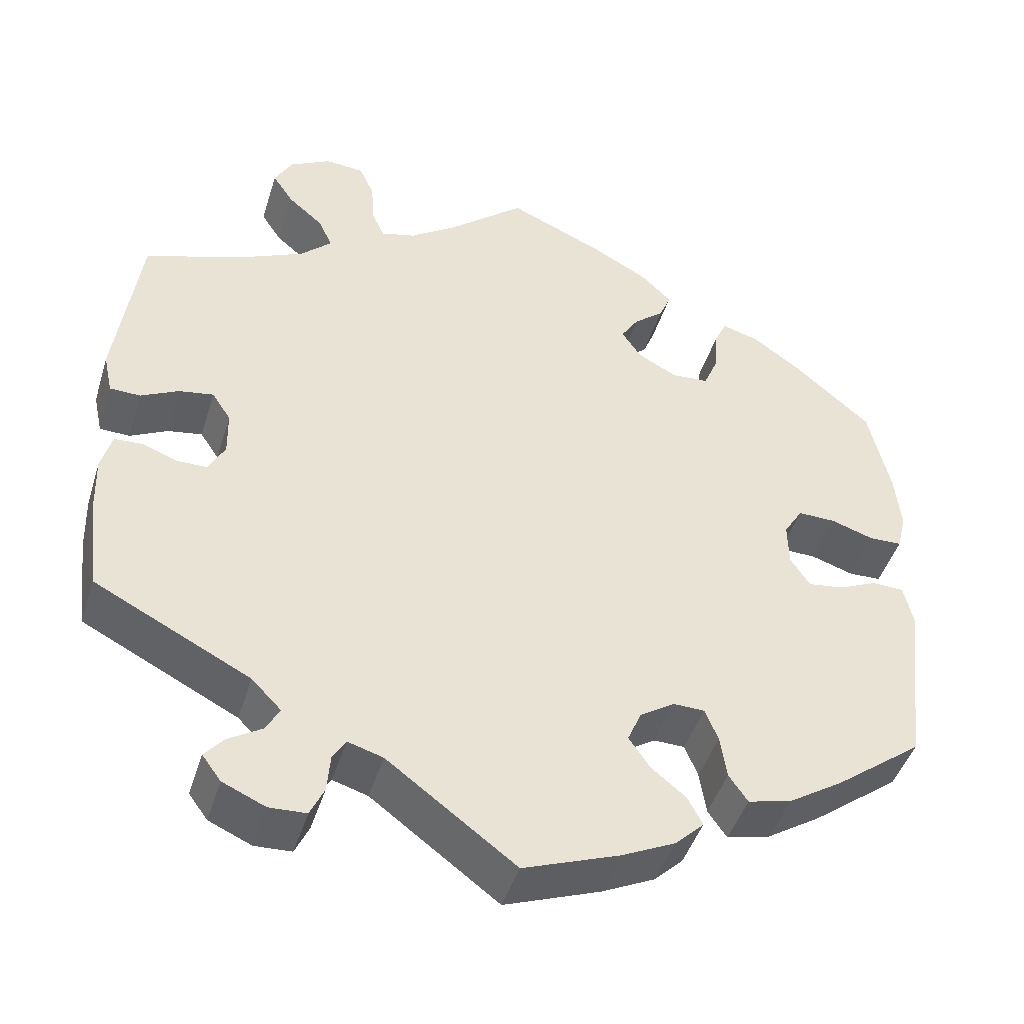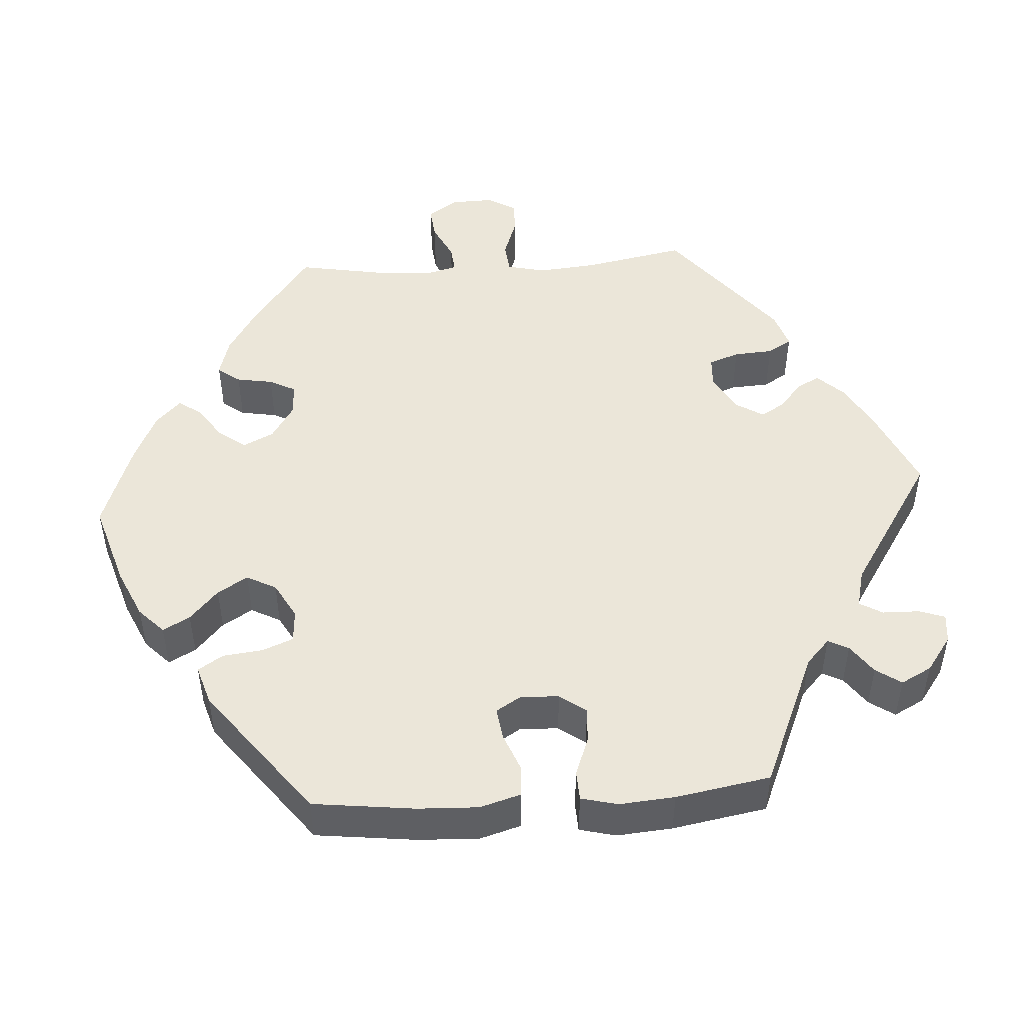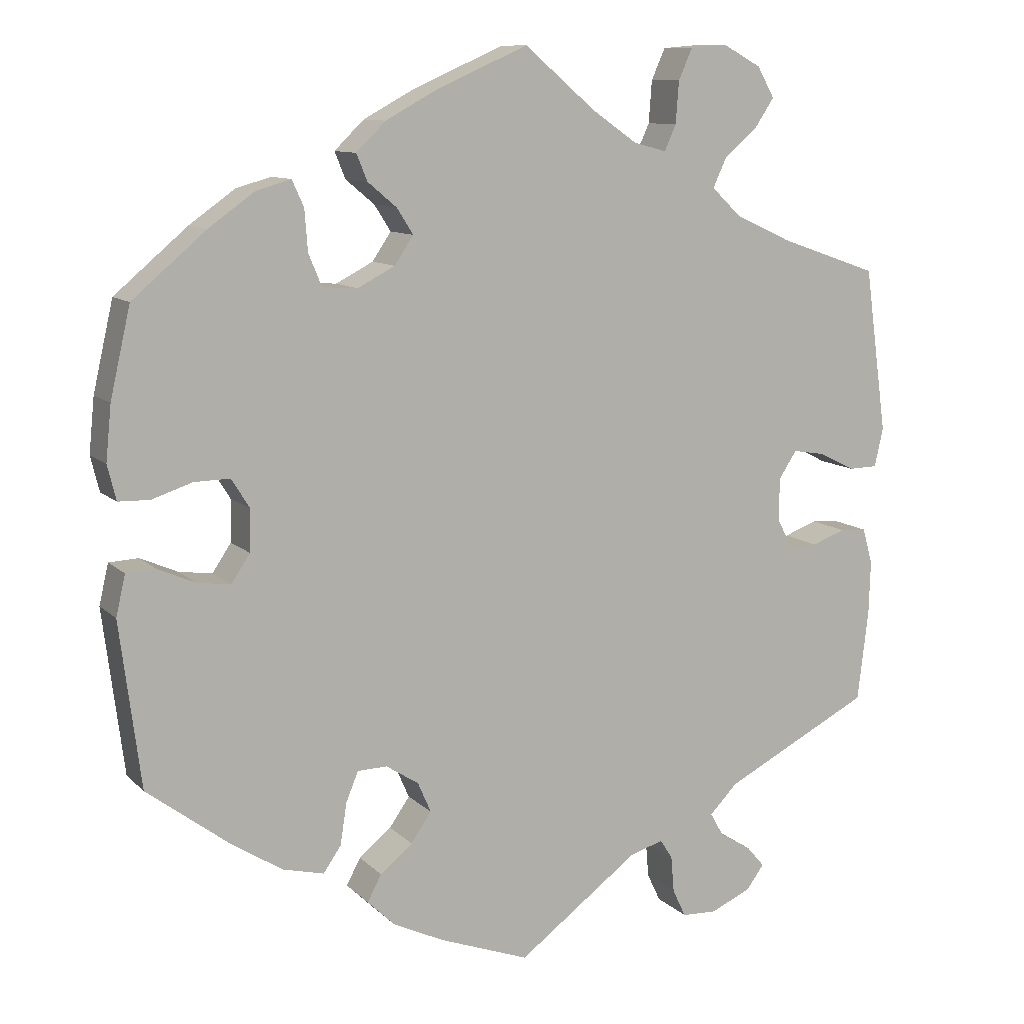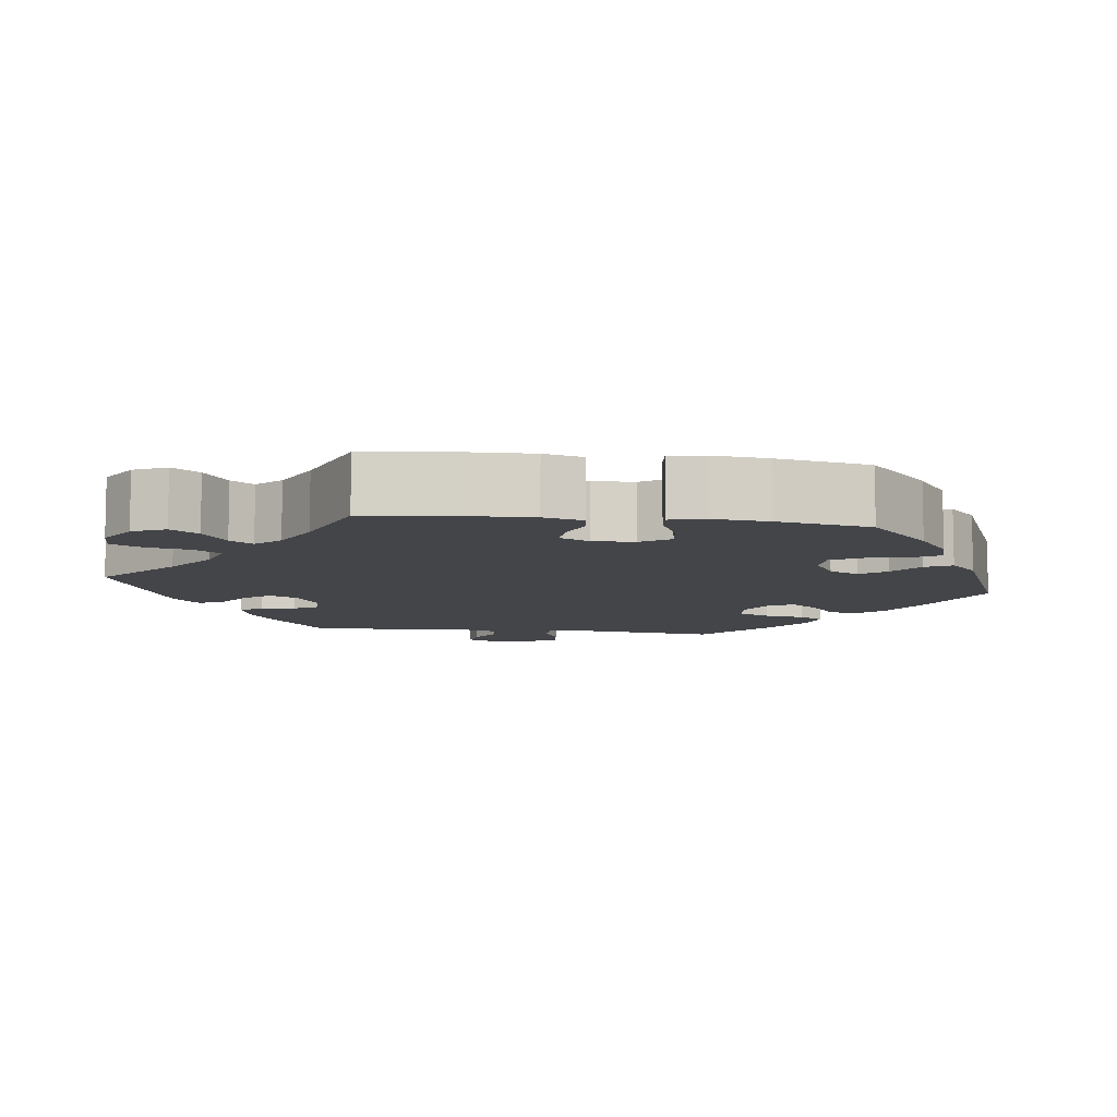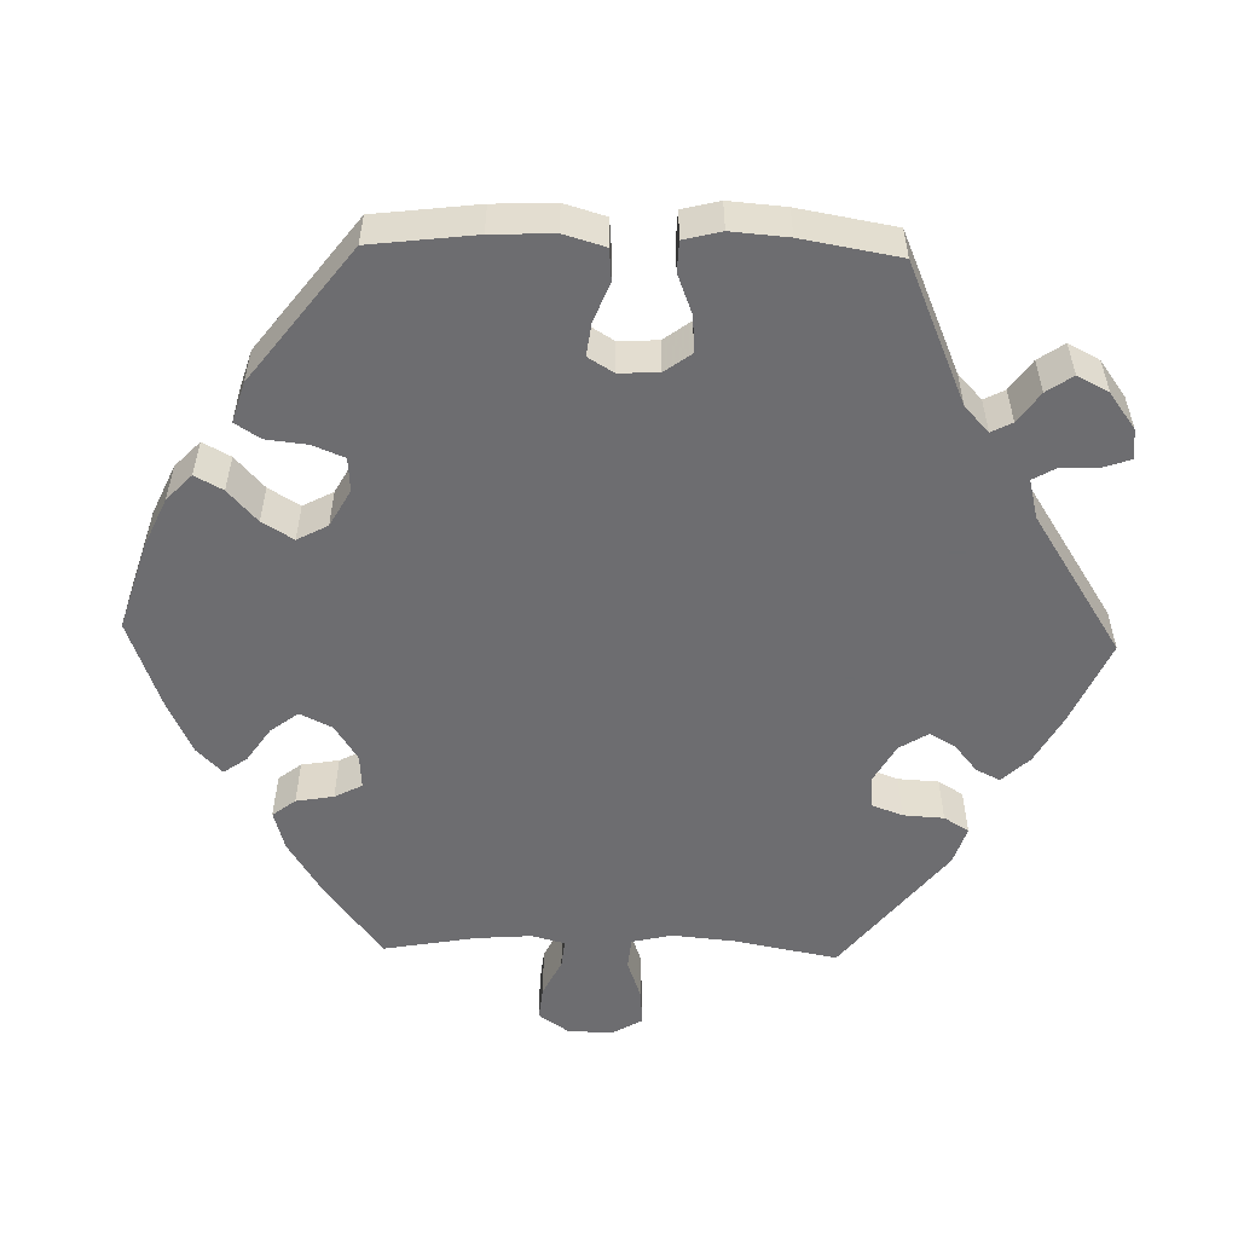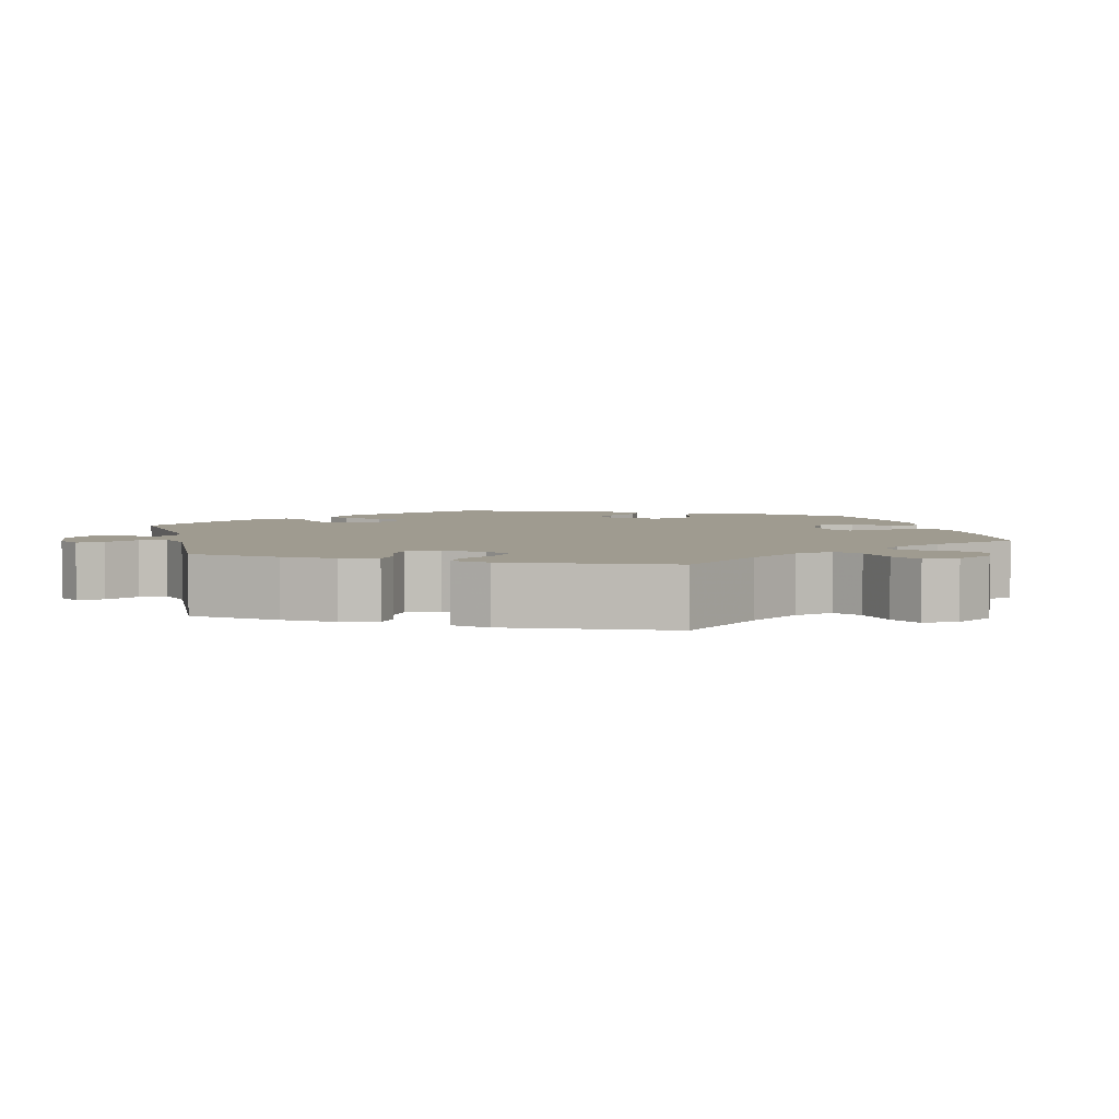
<metadata>
{"format":"obj","ext":"obj","renderer":"f3d","projection":"perspective","resolution":1024,"background":"white","views":[{"elev":-45.1,"azim":-16.9,"up":"+Z"},{"elev":48.1,"azim":146.0,"up":"+Y"},{"elev":10.4,"azim":154.5,"up":"+Z"},{"elev":-8.7,"azim":22.5,"up":"+Y"},{"elev":-54.1,"azim":148.4,"up":"+Y"},{"elev":4.1,"azim":-73.9,"up":"+Y"}]}
</metadata>
<code>
v 0.394 0.07 -0.369
v 0.328 0.07 -0.411
v 0.275 0.07 -0.424
v 0.252 0.07 -0.391
v 0.244 0.07 -0.338
v 0.228 0.07 -0.299
v 0.19 0.07 -0.298
v 0.148 0.07 -0.325
v 0.131 0.07 -0.364
v 0.157 0.07 -0.402
v 0.199 0.07 -0.436
v 0.217 0.07 -0.47
v 0.182 0.07 -0.504
v 0.117 0.07 -0.535
v 0 0.07 -0.578
v -0.156 0.07 -0.462
v -0.199 0.07 -0.449
v -0.215 0.07 -0.474
v -0.219 0.07 -0.521
v -0.236 0.07 -0.557
v -0.281 0.07 -0.559
v -0.333 0.07 -0.536
v -0.356 0.07 -0.505
v -0.333 0.07 -0.478
v -0.292 0.07 -0.453
v -0.275 0.07 -0.423
v -0.311 0.07 -0.386
v -0.501 0.07 -0.289
v -0.515 0.07 -0.172
v -0.517 0.07 -0.103
v -0.504 0.07 -0.057
v -0.47 0.07 -0.055
v -0.427 0.07 -0.071
v -0.39 0.07 -0.071
v -0.37 0.07 -0.033
v -0.371 0.07 0.022
v -0.394 0.07 0.057
v -0.436 0.07 0.05
v -0.482 0.07 0.027
v -0.519 0.07 0.028
v -0.53 0.07 0.078
v -0.501 0.07 0.289
v -0.374 0.07 0.333
v -0.302 0.07 0.366
v -0.264 0.07 0.402
v -0.281 0.07 0.439
v -0.324 0.07 0.476
v -0.349 0.07 0.514
v -0.327 0.07 0.553
v -0.277 0.07 0.58
v -0.23 0.07 0.576
v -0.212 0.07 0.536
v -0.208 0.07 0.482
v -0.193 0.07 0.449
v -0.151 0.07 0.46
v -0.093 0.07 0.5
v -0.001 0.07 0.578
v 0.117 0.07 0.526
v 0.183 0.07 0.49
v 0.221 0.07 0.453
v 0.207 0.07 0.419
v 0.17 0.07 0.388
v 0.149 0.07 0.355
v 0.173 0.07 0.319
v 0.221 0.07 0.294
v 0.266 0.07 0.297
v 0.283 0.07 0.338
v 0.287 0.07 0.391
v 0.302 0.07 0.424
v 0.347 0.07 0.411
v 0.406 0.07 0.369
v 0.5 0.07 0.289
v 0.526 0.07 0.175
v 0.533 0.07 0.105
v 0.522 0.07 0.06
v 0.482 0.07 0.059
v 0.43 0.07 0.076
v 0.384 0.07 0.077
v 0.361 0.07 0.04
v 0.362 0.07 -0.014
v 0.386 0.07 -0.05
v 0.429 0.07 -0.044
v 0.477 0.07 -0.023
v 0.515 0.07 -0.025
v 0.527 0.07 -0.077
v 0.5 0.07 -0.289
v 0.394 0 -0.369
v 0.328 0 -0.411
v 0.275 0 -0.424
v 0.252 0 -0.391
v 0.244 0 -0.338
v 0.228 0 -0.299
v 0.19 0 -0.298
v 0.148 0 -0.325
v 0.131 0 -0.364
v 0.157 0 -0.402
v 0.199 0 -0.436
v 0.217 0 -0.47
v 0.182 0 -0.504
v 0.117 0 -0.535
v 0 0 -0.578
v -0.156 0 -0.462
v -0.199 0 -0.449
v -0.215 0 -0.474
v -0.219 0 -0.521
v -0.236 0 -0.557
v -0.281 0 -0.559
v -0.333 0 -0.536
v -0.356 0 -0.505
v -0.333 0 -0.478
v -0.292 0 -0.453
v -0.275 0 -0.423
v -0.311 0 -0.386
v -0.501 0 -0.289
v -0.515 0 -0.172
v -0.517 0 -0.103
v -0.504 0 -0.057
v -0.47 0 -0.055
v -0.427 0 -0.071
v -0.39 0 -0.071
v -0.37 0 -0.033
v -0.371 0 0.022
v -0.394 0 0.057
v -0.436 0 0.05
v -0.482 0 0.027
v -0.519 0 0.028
v -0.53 0 0.078
v -0.501 0 0.289
v -0.374 0 0.333
v -0.302 0 0.366
v -0.264 0 0.402
v -0.281 0 0.439
v -0.324 0 0.476
v -0.349 0 0.514
v -0.327 0 0.553
v -0.277 0 0.58
v -0.23 0 0.576
v -0.212 0 0.536
v -0.208 0 0.482
v -0.193 0 0.449
v -0.151 0 0.46
v -0.093 0 0.5
v -0.001 0 0.578
v 0.117 0 0.526
v 0.183 0 0.49
v 0.221 0 0.453
v 0.207 0 0.419
v 0.17 0 0.388
v 0.149 0 0.355
v 0.173 0 0.319
v 0.221 0 0.294
v 0.266 0 0.297
v 0.283 0 0.338
v 0.287 0 0.391
v 0.302 0 0.424
v 0.347 0 0.411
v 0.406 0 0.369
v 0.5 0 0.289
v 0.526 0 0.175
v 0.533 0 0.105
v 0.522 0 0.06
v 0.482 0 0.059
v 0.43 0 0.076
v 0.384 0 0.077
v 0.361 0 0.04
v 0.362 0 -0.014
v 0.386 0 -0.05
v 0.429 0 -0.044
v 0.477 0 -0.023
v 0.515 0 -0.025
v 0.527 0 -0.077
v 0.5 0 -0.289
f 82 83 84 85
f 81 82 85 86
f 80 81 86 1
f 74 75 76 77
f 74 77 78
f 73 74 78
f 72 73 78
f 71 72 78 79
f 67 68 69 70
f 66 67 70 71
f 59 60 61 62
f 59 62 63
f 56 57 58 59
f 55 56 59 63
f 54 55 63 64
f 50 51 52 53
f 50 53 54
f 49 50 54
f 46 47 48 49
f 45 46 49 54
f 44 45 54 64
f 40 41 42 43
f 38 39 40 43
f 37 38 43 44
f 36 37 44 64
f 30 31 32 33
f 30 33 34
f 27 28 29 30
f 26 27 30 34
f 22 23 24 25
f 22 25 26
f 21 22 26
f 18 19 20 21
f 17 18 21 26
f 16 17 26 34
f 10 11 12 13
f 9 10 13 14
f 2 3 4 5
f 80 1 2 5
f 79 80 5 6
f 66 71 79 6
f 35 36 64 65
f 9 14 15 16
f 8 9 16 34
f 7 8 34 35
f 35 65 66
f 6 7 35 66
f 171 170 169 168
f 172 171 168 167
f 87 172 167 166
f 163 162 161 160
f 164 163 160
f 164 160 159
f 164 159 158
f 165 164 158 157
f 156 155 154 153
f 157 156 153 152
f 148 147 146 145
f 149 148 145
f 145 144 143 142
f 149 145 142 141
f 150 149 141 140
f 139 138 137 136
f 140 139 136
f 140 136 135
f 135 134 133 132
f 140 135 132 131
f 150 140 131 130
f 129 128 127 126
f 129 126 125 124
f 130 129 124 123
f 150 130 123 122
f 119 118 117 116
f 120 119 116
f 116 115 114 113
f 120 116 113 112
f 111 110 109 108
f 112 111 108
f 112 108 107
f 107 106 105 104
f 112 107 104 103
f 120 112 103 102
f 99 98 97 96
f 100 99 96 95
f 91 90 89 88
f 91 88 87 166
f 92 91 166 165
f 92 165 157 152
f 151 150 122 121
f 102 101 100 95
f 120 102 95 94
f 121 120 94 93
f 152 151 121
f 152 121 93 92
f 1 87 88 2
f 2 88 89 3
f 3 89 90 4
f 4 90 91 5
f 5 91 92 6
f 6 92 93 7
f 7 93 94 8
f 8 94 95 9
f 9 95 96 10
f 10 96 97 11
f 11 97 98 12
f 12 98 99 13
f 13 99 100 14
f 14 100 101 15
f 15 101 102 16
f 16 102 103 17
f 17 103 104 18
f 18 104 105 19
f 19 105 106 20
f 20 106 107 21
f 21 107 108 22
f 22 108 109 23
f 23 109 110 24
f 24 110 111 25
f 25 111 112 26
f 26 112 113 27
f 27 113 114 28
f 28 114 115 29
f 29 115 116 30
f 30 116 117 31
f 31 117 118 32
f 32 118 119 33
f 33 119 120 34
f 34 120 121 35
f 35 121 122 36
f 36 122 123 37
f 37 123 124 38
f 38 124 125 39
f 39 125 126 40
f 40 126 127 41
f 41 127 128 42
f 42 128 129 43
f 43 129 130 44
f 44 130 131 45
f 45 131 132 46
f 46 132 133 47
f 47 133 134 48
f 48 134 135 49
f 49 135 136 50
f 50 136 137 51
f 51 137 138 52
f 52 138 139 53
f 53 139 140 54
f 54 140 141 55
f 55 141 142 56
f 56 142 143 57
f 57 143 144 58
f 58 144 145 59
f 59 145 146 60
f 60 146 147 61
f 61 147 148 62
f 62 148 149 63
f 63 149 150 64
f 64 150 151 65
f 65 151 152 66
f 66 152 153 67
f 67 153 154 68
f 68 154 155 69
f 69 155 156 70
f 70 156 157 71
f 71 157 158 72
f 72 158 159 73
f 73 159 160 74
f 74 160 161 75
f 75 161 162 76
f 76 162 163 77
f 77 163 164 78
f 78 164 165 79
f 79 165 166 80
f 80 166 167 81
f 81 167 168 82
f 82 168 169 83
f 83 169 170 84
f 84 170 171 85
f 85 171 172 86
f 86 172 87 1

</code>
